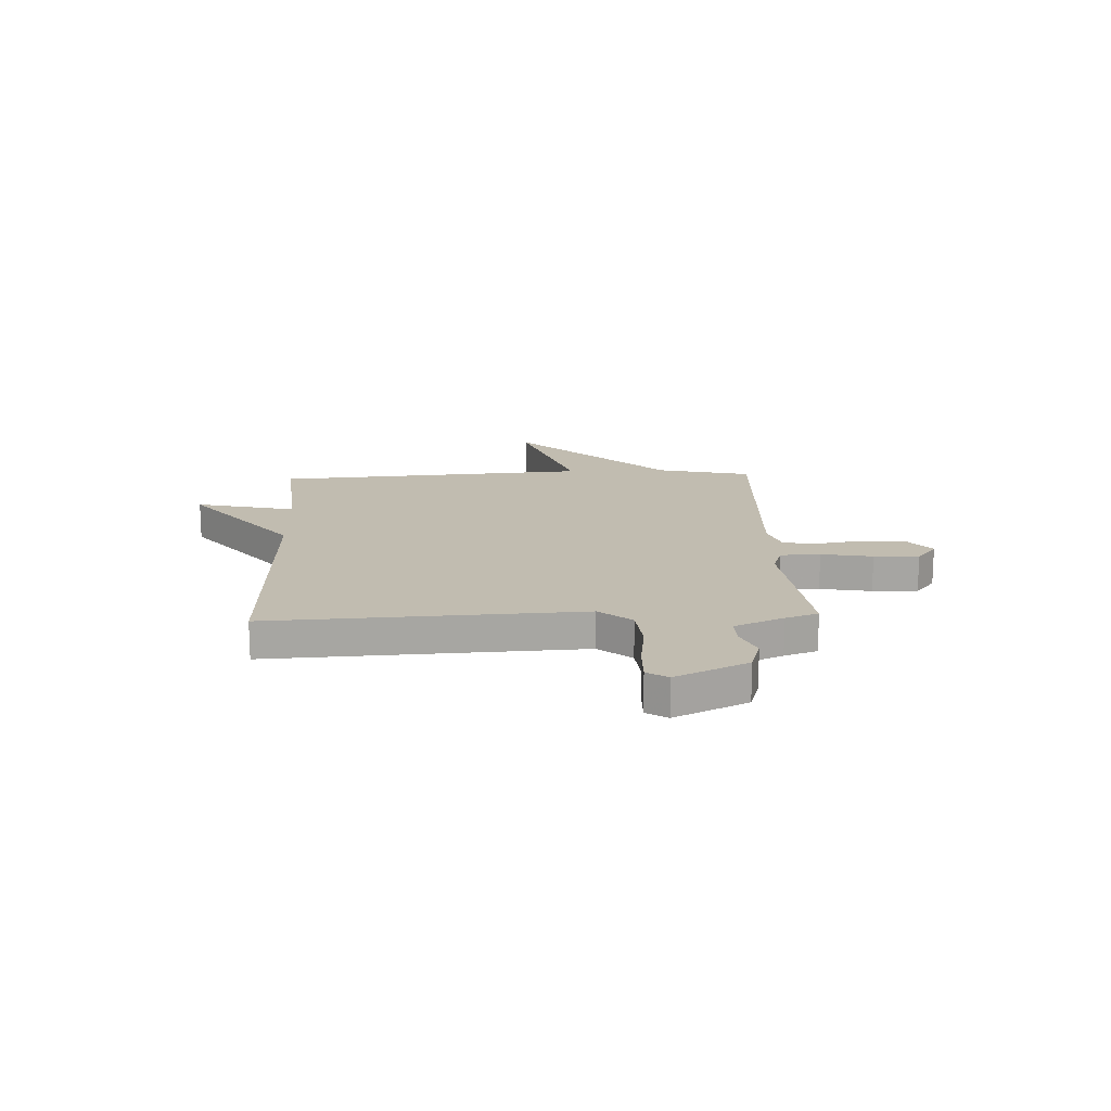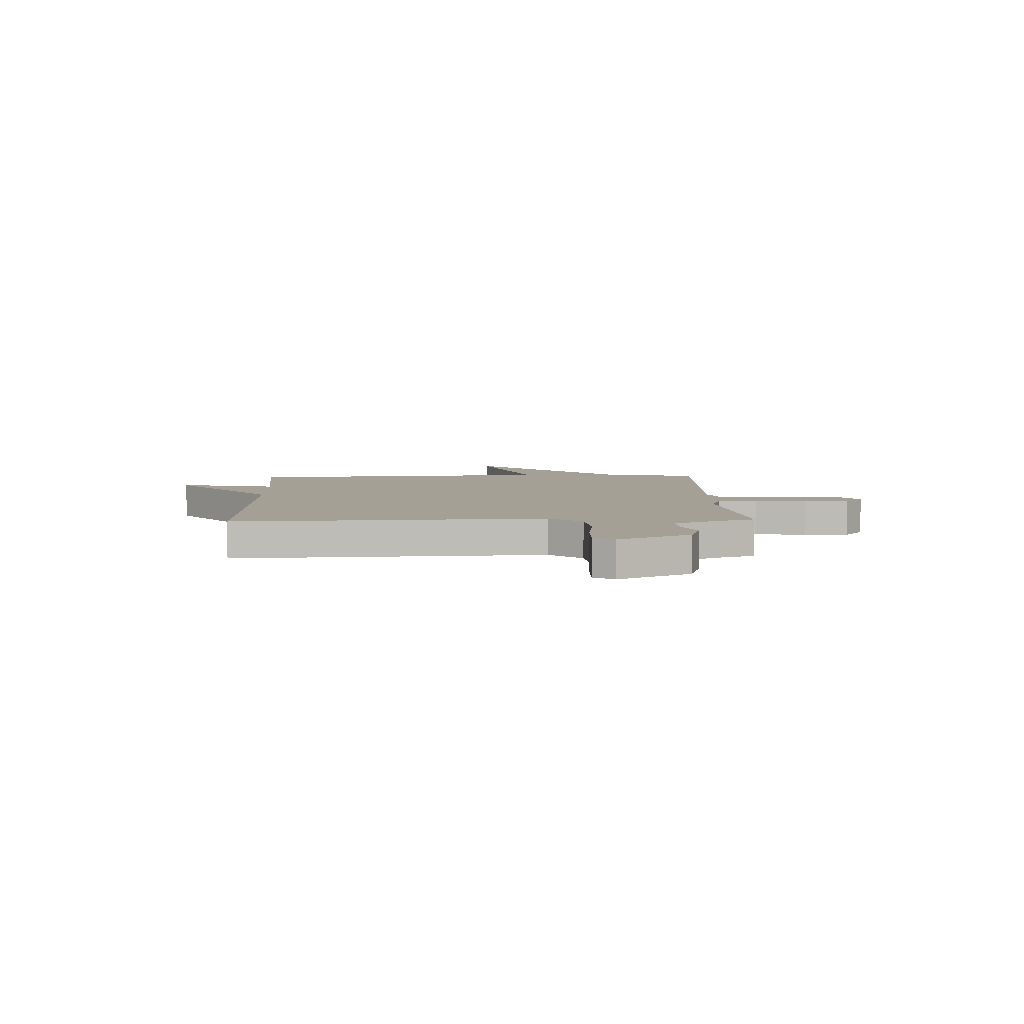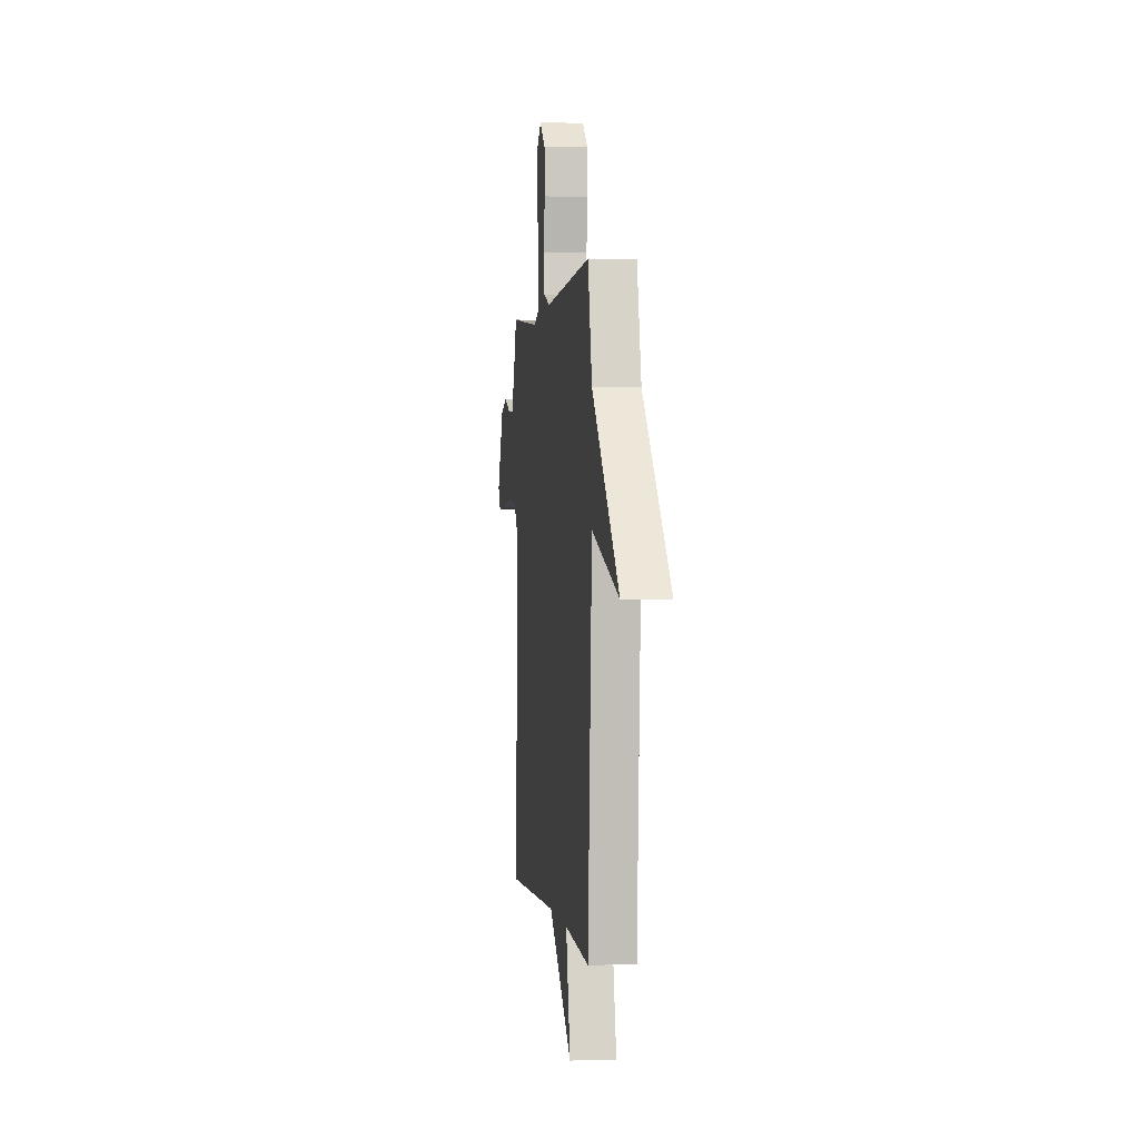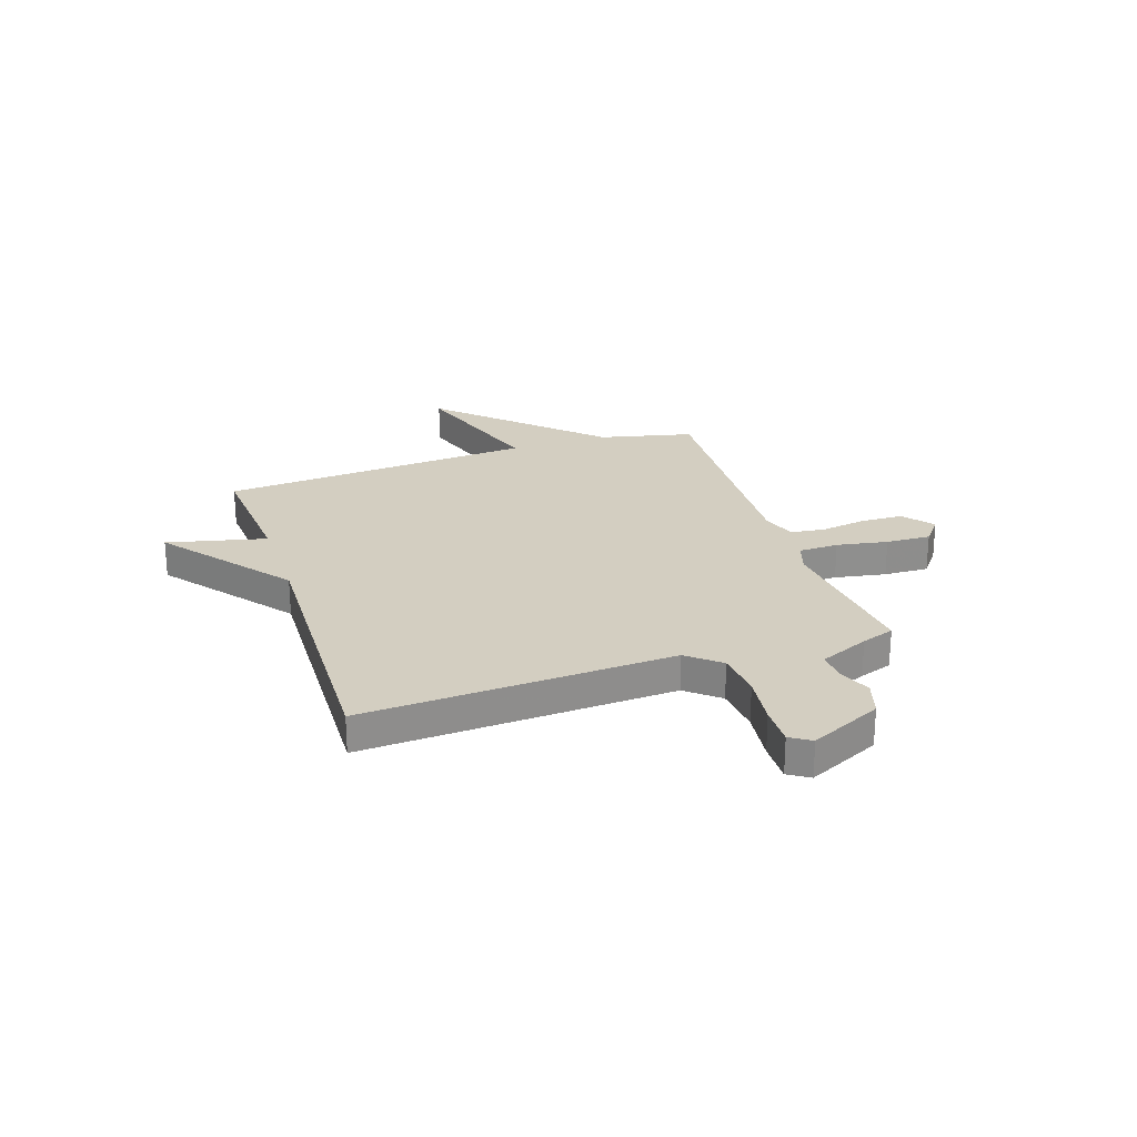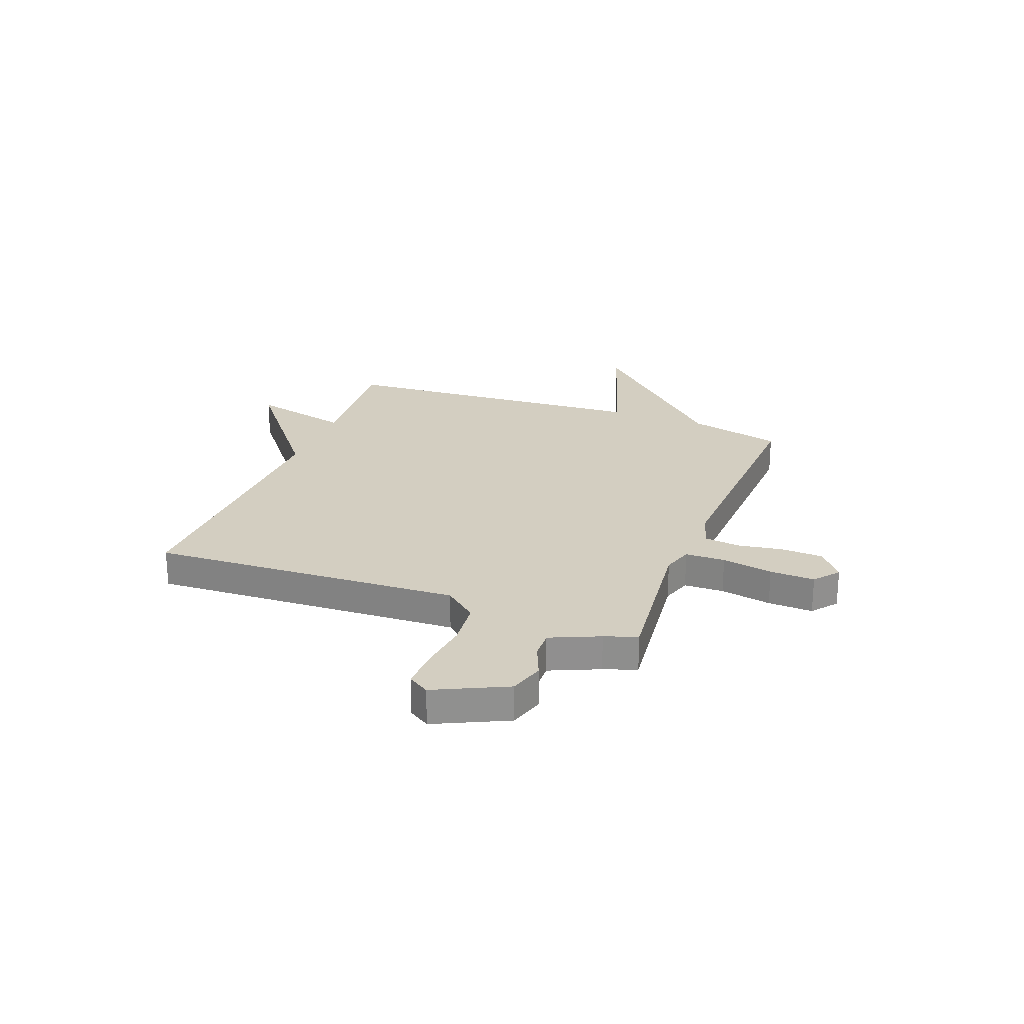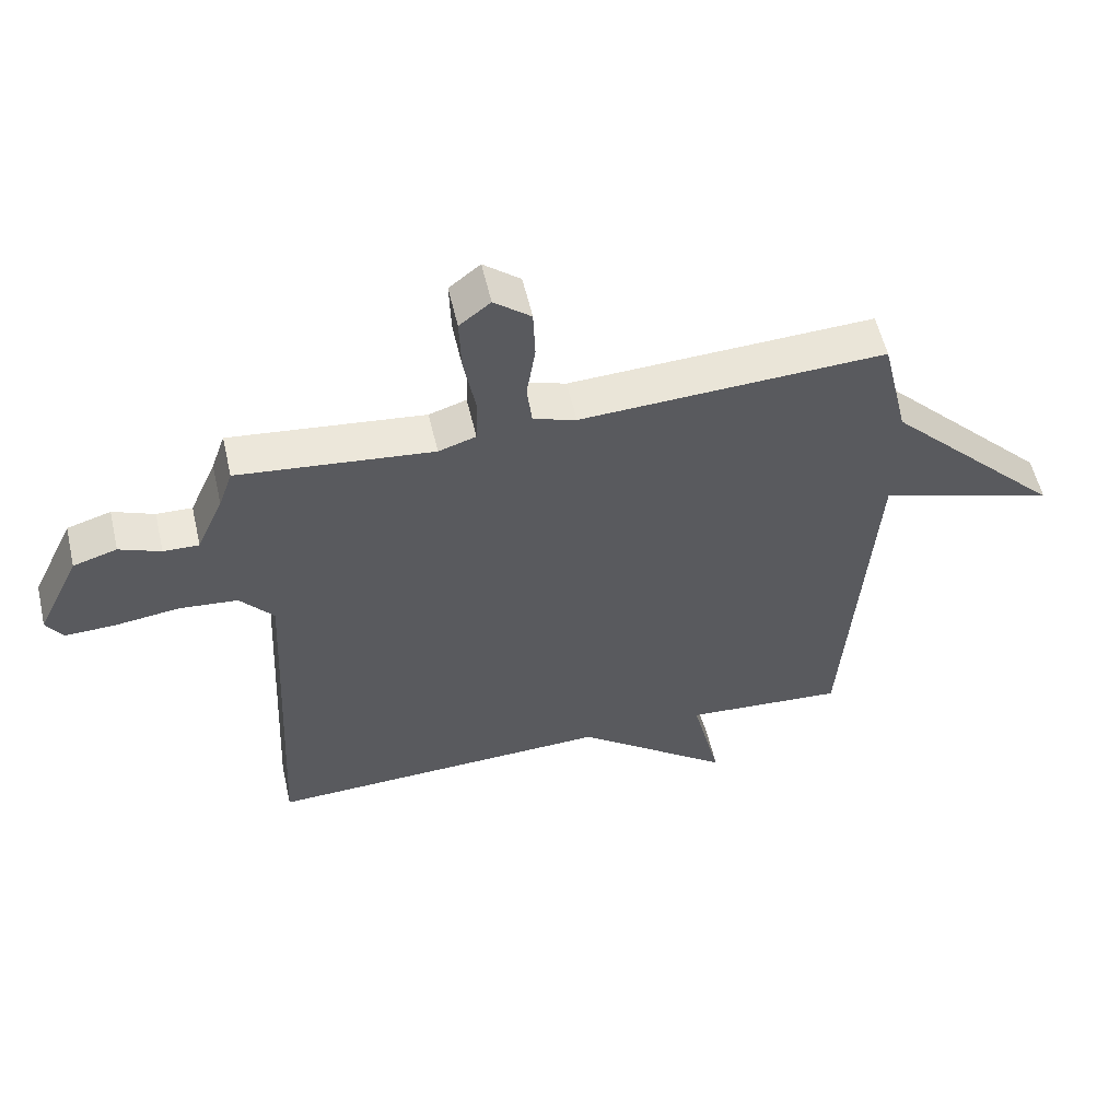
<metadata>
{"format":"obj","ext":"obj","renderer":"f3d","projection":"perspective","resolution":1024,"background":"white","views":[{"elev":16.4,"azim":-92.5,"up":"+Y"},{"elev":5.8,"azim":-92.2,"up":"+Y"},{"elev":0.4,"azim":83.0,"up":"+Z"},{"elev":25.2,"azim":-108.4,"up":"+Y"},{"elev":24.9,"azim":-69.2,"up":"+Y"},{"elev":56.4,"azim":-13.0,"up":"+Z"}]}
</metadata>
<code>
v 0.5 0.07 -0.5
v 0.246 0.07 -0.481
v 0.292 0.07 -0.675
v 0.046 0.07 -0.481
v -0.5 0.07 -0.5
v -0.47 0.07 0.108
v -0.523 0.07 0.172
v -0.615 0.07 0.181
v -0.716 0.07 0.168
v -0.795 0.07 0.166
v -0.821 0.07 0.207
v -0.754 0.07 0.348
v -0.685 0.07 0.369
v -0.62 0.07 0.342
v -0.564 0.07 0.34
v -0.522 0.07 0.436
v -0.5 0.07 0.5
v -0.193 0.07 0.465
v -0.134 0.07 0.484
v -0.132 0.07 0.562
v -0.15 0.07 0.662
v -0.153 0.07 0.75
v -0.104 0.07 0.789
v -0.046 0.07 0.741
v -0.043 0.07 0.66
v -0.057 0.07 0.571
v -0.049 0.07 0.502
v 0.019 0.07 0.479
v 0.5 0.07 0.5
v 0.543 0.07 0.316
v 0.823 0.07 0.024
v 0.543 0.07 0.116
v 0.5 0 -0.5
v 0.246 0 -0.481
v 0.292 0 -0.675
v 0.046 0 -0.481
v -0.5 0 -0.5
v -0.47 0 0.108
v -0.523 0 0.172
v -0.615 0 0.181
v -0.716 0 0.168
v -0.795 0 0.166
v -0.821 0 0.207
v -0.754 0 0.348
v -0.685 0 0.369
v -0.62 0 0.342
v -0.564 0 0.34
v -0.522 0 0.436
v -0.5 0 0.5
v -0.193 0 0.465
v -0.134 0 0.484
v -0.132 0 0.562
v -0.15 0 0.662
v -0.153 0 0.75
v -0.104 0 0.789
v -0.046 0 0.741
v -0.043 0 0.66
v -0.057 0 0.571
v -0.049 0 0.502
v 0.019 0 0.479
v 0.5 0 0.5
v 0.543 0 0.316
v 0.823 0 0.024
v 0.543 0 0.116
f 30 31 32
f 32 1 2
f 30 32 2
f 29 30 2
f 28 29 2
f 27 28 2
f 24 25 26
f 23 24 26
f 22 23 26
f 21 22 26
f 20 21 26
f 19 20 26 27
f 2 3 4
f 27 2 4
f 19 27 4
f 18 19 4
f 16 17 18 4
f 12 13 14
f 11 12 14
f 10 11 14
f 9 10 14
f 8 9 14
f 7 8 14 15
f 15 16 4
f 7 15 4
f 6 7 4
f 4 5 6
f 64 63 62
f 34 33 64
f 34 64 62
f 34 62 61
f 34 61 60
f 34 60 59
f 58 57 56
f 58 56 55
f 58 55 54
f 58 54 53
f 58 53 52
f 59 58 52 51
f 36 35 34
f 36 34 59
f 36 59 51
f 36 51 50
f 36 50 49 48
f 46 45 44
f 46 44 43
f 46 43 42
f 46 42 41
f 46 41 40
f 47 46 40 39
f 36 48 47
f 36 47 39
f 36 39 38
f 38 37 36
f 1 33 34 2
f 2 34 35 3
f 3 35 36 4
f 4 36 37 5
f 5 37 38 6
f 6 38 39 7
f 7 39 40 8
f 8 40 41 9
f 9 41 42 10
f 10 42 43 11
f 11 43 44 12
f 12 44 45 13
f 13 45 46 14
f 14 46 47 15
f 15 47 48 16
f 16 48 49 17
f 17 49 50 18
f 18 50 51 19
f 19 51 52 20
f 20 52 53 21
f 21 53 54 22
f 22 54 55 23
f 23 55 56 24
f 24 56 57 25
f 25 57 58 26
f 26 58 59 27
f 27 59 60 28
f 28 60 61 29
f 29 61 62 30
f 30 62 63 31
f 31 63 64 32
f 32 64 33 1

</code>
